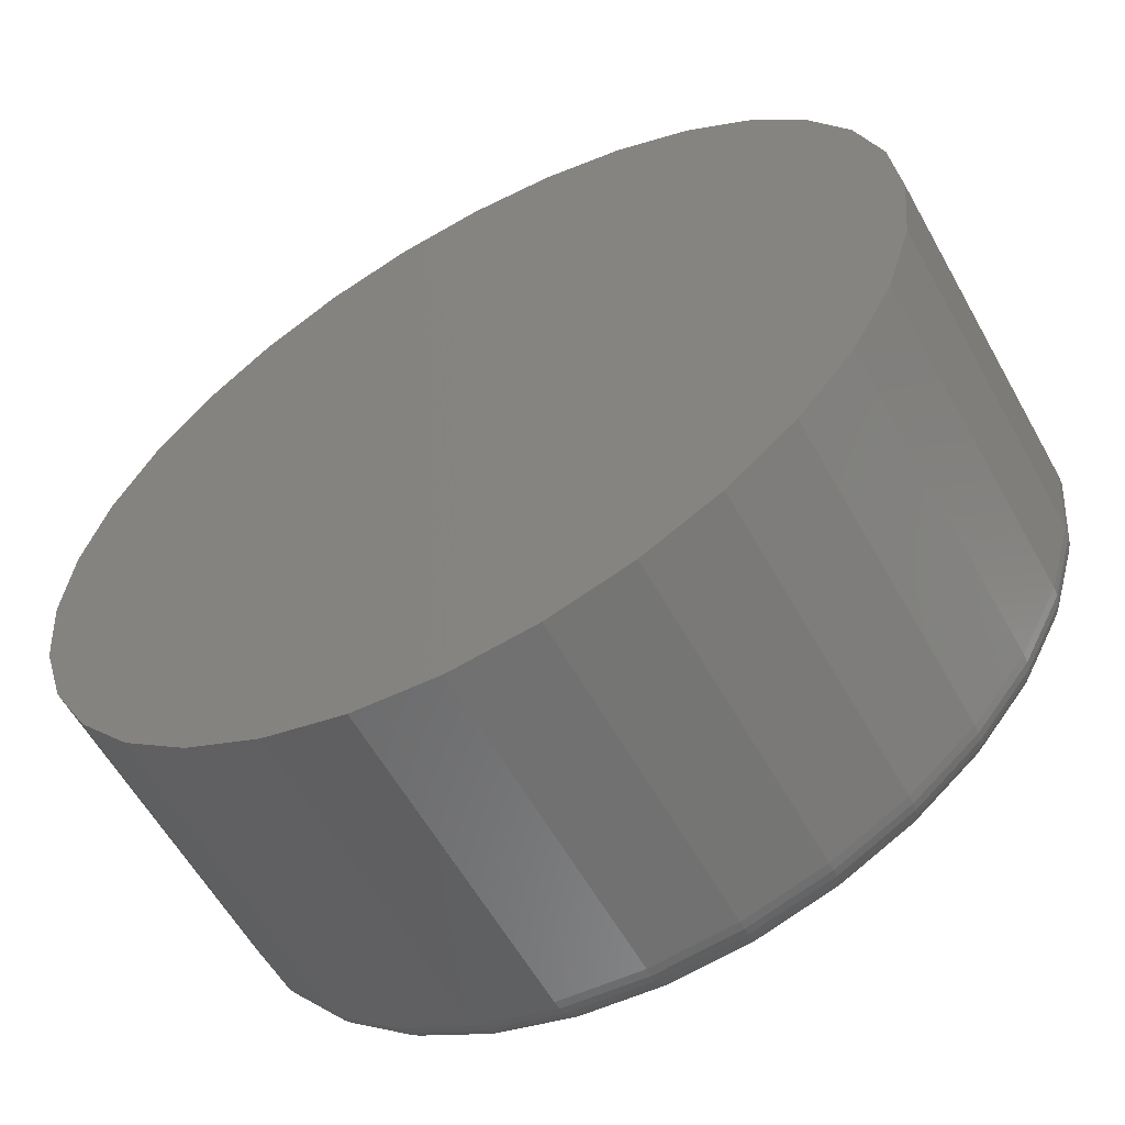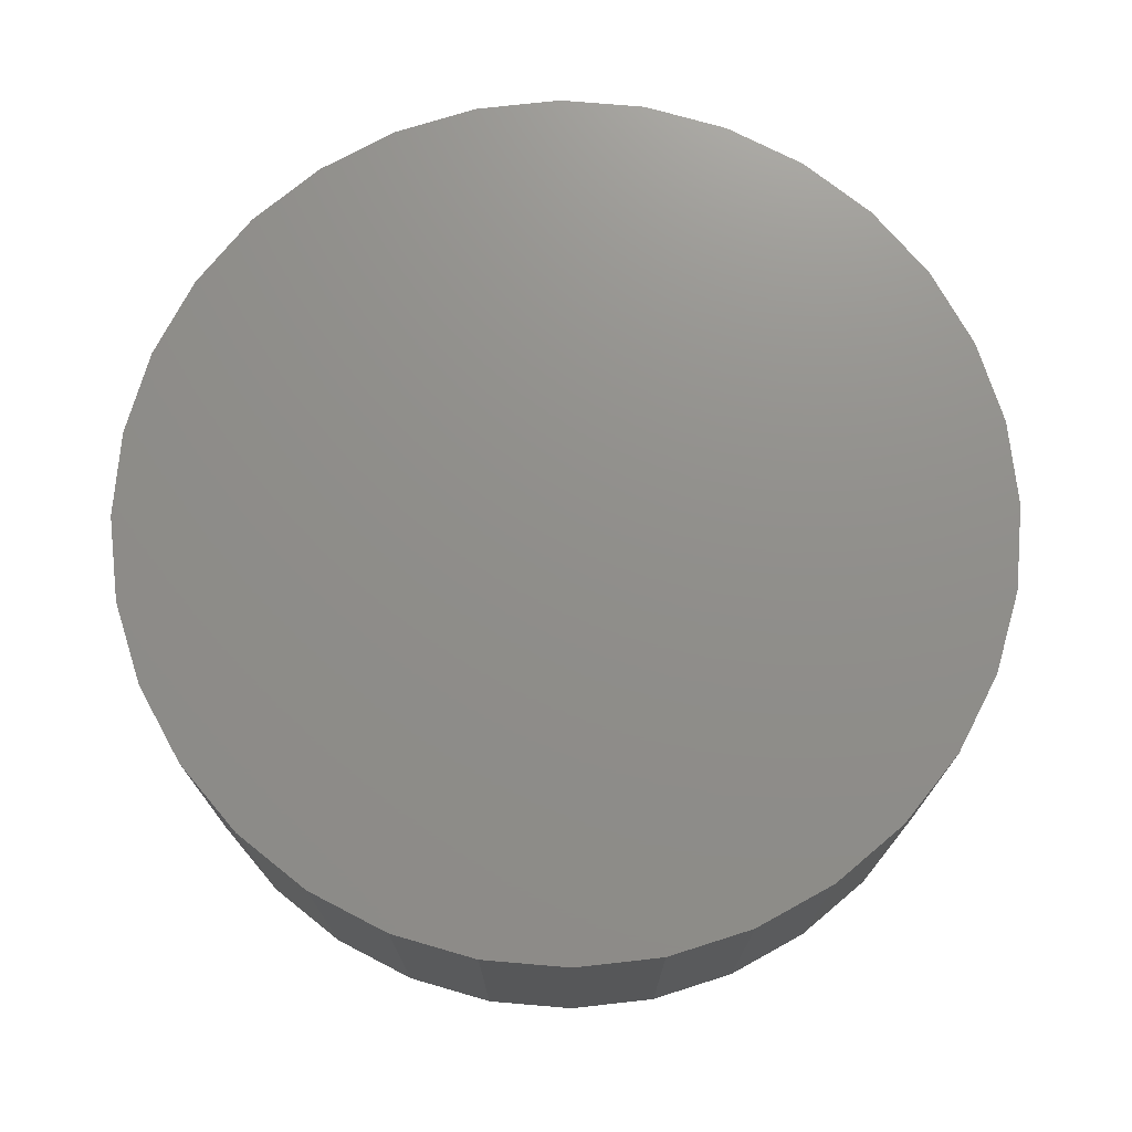
<metadata>
{"format":"stl","ext":"stl","renderer":"f3d","projection":"perspective","resolution":1024,"background":"white","views":[{"elev":-59.3,"azim":-150.9,"up":"+Z"},{"elev":73.2,"azim":10.5,"up":"+Y"}]}
</metadata>
<code>
# stl→obj: 320 verts, 636 faces
v -0.1247 -0.3203 0.6667
v 0.1405 -0.3203 0.6667
v 0.007895 -0.3203 0.6798
v 0.268 -0.3203 0.628
v -0.2522 -0.3203 0.628
v 0.3856 -0.3203 0.5652
v -0.3698 -0.3203 0.5652
v 0.4886 -0.3203 0.4807
v -0.4728 -0.3203 0.4807
v 0.5731 -0.3203 0.3777
v -0.5573 -0.3203 0.3777
v 0.6359 -0.3203 0.2601
v -0.6201 -0.3203 0.2601
v 0.6746 -0.3203 0.1326
v -0.6588 -0.3203 0.1326
v 0.6877 -0.3203 -2.831e-16
v -0.6719 -0.3203 -2.52e-16
v 0.6746 -0.3203 -0.1326
v -0.6588 -0.3203 -0.1326
v 0.6359 -0.3203 -0.2601
v -0.6201 -0.3203 -0.2601
v 0.5731 -0.3203 -0.3777
v -0.5573 -0.3203 -0.3777
v 0.4886 -0.3203 -0.4807
v -0.4728 -0.3203 -0.4807
v 0.3856 -0.3203 -0.5652
v -0.3698 -0.3203 -0.5652
v 0.268 -0.3203 -0.628
v -0.2522 -0.3203 -0.628
v 0.1405 -0.3203 -0.6667
v -0.1247 -0.3203 -0.6667
v 0.007895 -0.3203 -0.6798
v 0.7658 0.3203 -9.282e-17
v 0.7658 -0.2422 -9.516e-16
v 0.7512 0.3203 -0.1479
v 0.7512 -0.2422 -0.1479
v 0.7081 0.3203 -0.29
v 0.7081 -0.2422 -0.29
v 0.6381 0.3203 -0.4211
v 0.6381 -0.2422 -0.4211
v 0.5438 0.3203 -0.5359
v 0.5438 -0.2422 -0.5359
v 0.429 0.3203 -0.6302
v 0.429 -0.2422 -0.6302
v 0.2979 0.3203 -0.7002
v 0.2979 -0.2422 -0.7002
v 0.1558 0.3203 -0.7433
v 0.1558 -0.2422 -0.7433
v 0.007895 0.3203 -0.7579
v 0.007895 -0.2422 -0.7579
v -0.14 0.3203 -0.7433
v -0.14 -0.2422 -0.7433
v -0.2821 0.3203 -0.7002
v -0.2821 -0.2422 -0.7002
v -0.4132 0.3203 -0.6302
v -0.4132 -0.2422 -0.6302
v -0.528 0.3203 -0.5359
v -0.528 -0.2422 -0.5359
v -0.6223 0.3203 -0.4211
v -0.6223 -0.2422 -0.4211
v -0.6923 0.3203 -0.29
v -0.6923 -0.2422 -0.29
v -0.7354 0.3203 -0.1479
v -0.7354 -0.2422 -0.1479
v -0.75 0.3203 9.281e-17
v -0.75 -0.2422 9.281e-17
v -0.7354 0.3203 0.1479
v -0.7354 -0.2422 0.1479
v -0.6923 0.3203 0.29
v -0.6923 -0.2422 0.29
v -0.6223 0.3203 0.4211
v -0.6223 -0.2422 0.4211
v -0.528 0.3203 0.5359
v -0.528 -0.2422 0.5359
v -0.4132 0.3203 0.6302
v -0.4132 -0.2422 0.6302
v -0.2821 0.3203 0.7002
v -0.2821 -0.2422 0.7002
v -0.14 0.3203 0.7433
v -0.14 -0.2422 0.7433
v 0.007895 0.3203 0.7579
v 0.007895 -0.2422 0.7579
v 0.1558 0.3203 0.7433
v 0.1558 -0.2422 0.7433
v 0.2979 0.3203 0.7002
v 0.2979 -0.2422 0.7002
v 0.429 0.3203 0.6302
v 0.429 -0.2422 0.6302
v 0.5438 0.3203 0.5359
v 0.5438 -0.2422 0.5359
v 0.6381 0.3203 0.4211
v 0.6381 -0.2422 0.4211
v 0.7081 0.3203 0.29
v 0.7081 -0.2422 0.29
v 0.7512 0.3203 0.1479
v 0.7512 -0.2422 0.1479
v 0.7029 -0.3188 -5.641e-17
v 0.6896 -0.3188 -0.1356
v 0.7176 -0.3144 -5.636e-17
v 0.7039 -0.3144 -0.1384
v 0.7311 -0.3071 -5.628e-17
v 0.7172 -0.3071 -0.1411
v 0.7429 -0.2974 -5.616e-17
v 0.7288 -0.2974 -0.1434
v 0.7526 -0.2856 -5.602e-17
v 0.7383 -0.2856 -0.1453
v 0.7598 -0.2721 -5.586e-17
v 0.7454 -0.2721 -0.1467
v 0.7643 -0.2574 -5.569e-17
v 0.7498 -0.2574 -0.1476
v -0.6738 -0.3188 -0.1356
v -0.6871 -0.3188 6.652e-16
v -0.6881 -0.3144 -0.1384
v -0.7018 -0.3144 7.208e-16
v -0.7014 -0.3071 -0.1411
v -0.7153 -0.3071 6.654e-16
v -0.713 -0.2974 -0.1434
v -0.7271 -0.2974 6.655e-16
v -0.7225 -0.2856 -0.1453
v -0.7368 -0.2856 6.656e-16
v -0.7296 -0.2721 -0.1467
v -0.7441 -0.2721 7.213e-16
v -0.734 -0.2574 -0.1476
v -0.7485 -0.2574 6.66e-16
v -0.6342 -0.3188 -0.266
v -0.6478 -0.3144 -0.2716
v -0.6602 -0.3071 -0.2767
v -0.6712 -0.2974 -0.2813
v -0.6801 -0.2856 -0.285
v -0.6868 -0.2721 -0.2878
v -0.6909 -0.2574 -0.2895
v -0.57 -0.3188 -0.3861
v -0.5822 -0.3144 -0.3943
v -0.5934 -0.3071 -0.4018
v -0.6032 -0.2974 -0.4084
v -0.6113 -0.2856 -0.4137
v -0.6173 -0.2721 -0.4178
v -0.621 -0.2574 -0.4202
v -0.4836 -0.3188 -0.4914
v -0.4939 -0.3144 -0.5018
v -0.5035 -0.3071 -0.5114
v -0.5118 -0.2974 -0.5197
v -0.5187 -0.2856 -0.5266
v -0.5238 -0.2721 -0.5317
v -0.527 -0.2574 -0.5349
v -0.3782 -0.3188 -0.5779
v -0.3864 -0.3144 -0.5901
v -0.3939 -0.3071 -0.6013
v -0.4005 -0.2974 -0.6111
v -0.4059 -0.2856 -0.6192
v -0.4099 -0.2721 -0.6252
v -0.4123 -0.2574 -0.6289
v -0.2581 -0.3188 -0.6421
v -0.2637 -0.3144 -0.6556
v -0.2689 -0.3071 -0.6681
v -0.2734 -0.2974 -0.6791
v -0.2771 -0.2856 -0.688
v -0.2799 -0.2721 -0.6947
v -0.2816 -0.2574 -0.6988
v -0.1277 -0.3188 -0.6817
v -0.1306 -0.3144 -0.696
v -0.1332 -0.3071 -0.7093
v -0.1355 -0.2974 -0.7209
v -0.1374 -0.2856 -0.7304
v -0.1388 -0.2721 -0.7375
v -0.1397 -0.2574 -0.7419
v 0.007895 -0.3188 -0.695
v 0.007895 -0.3144 -0.7097
v 0.007895 -0.3071 -0.7232
v 0.007895 -0.2974 -0.735
v 0.007895 -0.2856 -0.7447
v 0.007895 -0.2721 -0.7519
v 0.007895 -0.2574 -0.7564
v 0.1435 -0.3188 -0.6817
v 0.1463 -0.3144 -0.696
v 0.149 -0.3071 -0.7093
v 0.1513 -0.2974 -0.7209
v 0.1532 -0.2856 -0.7304
v 0.1546 -0.2721 -0.7375
v 0.1555 -0.2574 -0.7419
v 0.2739 -0.3188 -0.6421
v 0.2795 -0.3144 -0.6556
v 0.2846 -0.3071 -0.6681
v 0.2892 -0.2974 -0.6791
v 0.2929 -0.2856 -0.688
v 0.2957 -0.2721 -0.6947
v 0.2974 -0.2574 -0.6988
v 0.394 -0.3188 -0.5779
v 0.4022 -0.3144 -0.5901
v 0.4097 -0.3071 -0.6013
v 0.4162 -0.2974 -0.6111
v 0.4216 -0.2856 -0.6192
v 0.4257 -0.2721 -0.6252
v 0.4281 -0.2574 -0.6289
v 0.4993 -0.3188 -0.4914
v 0.5097 -0.3144 -0.5018
v 0.5193 -0.3071 -0.5114
v 0.5276 -0.2974 -0.5197
v 0.5345 -0.2856 -0.5266
v 0.5396 -0.2721 -0.5317
v 0.5427 -0.2574 -0.5349
v 0.5858 -0.3188 -0.3861
v 0.598 -0.3144 -0.3943
v 0.6092 -0.3071 -0.4018
v 0.619 -0.2974 -0.4084
v 0.6271 -0.2856 -0.4137
v 0.6331 -0.2721 -0.4178
v 0.6368 -0.2574 -0.4202
v 0.65 -0.3188 -0.266
v 0.6635 -0.3144 -0.2716
v 0.676 -0.3071 -0.2767
v 0.687 -0.2974 -0.2813
v 0.6959 -0.2856 -0.285
v 0.7026 -0.2721 -0.2878
v 0.7067 -0.2574 -0.2895
v -0.6738 -0.3188 0.1356
v -0.6881 -0.3144 0.1384
v -0.7014 -0.3071 0.1411
v -0.713 -0.2974 0.1434
v -0.7225 -0.2856 0.1453
v -0.7296 -0.2721 0.1467
v -0.734 -0.2574 0.1476
v 0.6896 -0.3188 0.1356
v 0.7039 -0.3144 0.1384
v 0.7172 -0.3071 0.1411
v 0.7288 -0.2974 0.1434
v 0.7383 -0.2856 0.1453
v 0.7454 -0.2721 0.1467
v 0.7498 -0.2574 0.1476
v 0.65 -0.3188 0.266
v 0.6635 -0.3144 0.2716
v 0.676 -0.3071 0.2767
v 0.687 -0.2974 0.2813
v 0.6959 -0.2856 0.285
v 0.7026 -0.2721 0.2878
v 0.7067 -0.2574 0.2895
v 0.5858 -0.3188 0.3861
v 0.598 -0.3144 0.3943
v 0.6092 -0.3071 0.4018
v 0.619 -0.2974 0.4084
v 0.6271 -0.2856 0.4137
v 0.6331 -0.2721 0.4178
v 0.6368 -0.2574 0.4202
v 0.4993 -0.3188 0.4914
v 0.5097 -0.3144 0.5018
v 0.5193 -0.3071 0.5114
v 0.5276 -0.2974 0.5197
v 0.5345 -0.2856 0.5266
v 0.5396 -0.2721 0.5317
v 0.5427 -0.2574 0.5349
v 0.394 -0.3188 0.5779
v 0.4022 -0.3144 0.5901
v 0.4097 -0.3071 0.6013
v 0.4162 -0.2974 0.6111
v 0.4216 -0.2856 0.6192
v 0.4257 -0.2721 0.6252
v 0.4281 -0.2574 0.6289
v 0.2739 -0.3188 0.6421
v 0.2795 -0.3144 0.6556
v 0.2846 -0.3071 0.6681
v 0.2892 -0.2974 0.6791
v 0.2929 -0.2856 0.688
v 0.2957 -0.2721 0.6947
v 0.2974 -0.2574 0.6988
v 0.1435 -0.3188 0.6817
v 0.1463 -0.3144 0.696
v 0.149 -0.3071 0.7093
v 0.1513 -0.2974 0.7209
v 0.1532 -0.2856 0.7304
v 0.1546 -0.2721 0.7375
v 0.1555 -0.2574 0.7419
v 0.007895 -0.3188 0.695
v 0.007895 -0.3144 0.7097
v 0.007895 -0.3071 0.7232
v 0.007895 -0.2974 0.735
v 0.007895 -0.2856 0.7447
v 0.007895 -0.2721 0.7519
v 0.007895 -0.2574 0.7564
v -0.1277 -0.3188 0.6817
v -0.1306 -0.3144 0.696
v -0.1332 -0.3071 0.7093
v -0.1355 -0.2974 0.7209
v -0.1374 -0.2856 0.7304
v -0.1388 -0.2721 0.7375
v -0.1397 -0.2574 0.7419
v -0.2581 -0.3188 0.6421
v -0.2637 -0.3144 0.6556
v -0.2689 -0.3071 0.6681
v -0.2734 -0.2974 0.6791
v -0.2771 -0.2856 0.688
v -0.2799 -0.2721 0.6947
v -0.2816 -0.2574 0.6988
v -0.3782 -0.3188 0.5779
v -0.3864 -0.3144 0.5901
v -0.3939 -0.3071 0.6013
v -0.4005 -0.2974 0.6111
v -0.4059 -0.2856 0.6192
v -0.4099 -0.2721 0.6252
v -0.4123 -0.2574 0.6289
v -0.4836 -0.3188 0.4914
v -0.4939 -0.3144 0.5018
v -0.5035 -0.3071 0.5114
v -0.5118 -0.2974 0.5197
v -0.5187 -0.2856 0.5266
v -0.5238 -0.2721 0.5317
v -0.527 -0.2574 0.5349
v -0.57 -0.3188 0.3861
v -0.5822 -0.3144 0.3943
v -0.5934 -0.3071 0.4018
v -0.6032 -0.2974 0.4084
v -0.6113 -0.2856 0.4137
v -0.6173 -0.2721 0.4178
v -0.621 -0.2574 0.4202
v -0.6342 -0.3188 0.266
v -0.6478 -0.3144 0.2716
v -0.6602 -0.3071 0.2767
v -0.6712 -0.2974 0.2813
v -0.6801 -0.2856 0.285
v -0.6868 -0.2721 0.2878
v -0.6909 -0.2574 0.2895
f 1 2 3
f 2 1 4
f 4 1 5
f 4 5 6
f 6 5 7
f 6 7 8
f 8 7 9
f 8 9 10
f 10 9 11
f 10 11 12
f 12 11 13
f 12 13 14
f 14 13 15
f 14 15 16
f 16 15 17
f 16 17 18
f 18 17 19
f 18 19 20
f 20 19 21
f 20 21 22
f 22 21 23
f 22 23 24
f 24 23 25
f 24 25 26
f 26 25 27
f 26 27 28
f 28 27 29
f 28 29 30
f 30 29 31
f 30 31 32
f 33 34 35
f 35 34 36
f 35 36 37
f 37 36 38
f 37 38 39
f 39 38 40
f 39 40 41
f 41 40 42
f 41 42 43
f 43 42 44
f 43 44 45
f 45 44 46
f 45 46 47
f 47 46 48
f 47 48 49
f 49 48 50
f 49 50 51
f 51 50 52
f 51 52 53
f 53 52 54
f 53 54 55
f 55 54 56
f 55 56 57
f 57 56 58
f 57 58 59
f 59 58 60
f 59 60 61
f 61 60 62
f 61 62 63
f 63 62 64
f 63 64 65
f 65 64 66
f 65 66 67
f 67 66 68
f 67 68 69
f 69 68 70
f 69 70 71
f 71 70 72
f 71 72 73
f 73 72 74
f 73 74 75
f 75 74 76
f 75 76 77
f 77 76 78
f 77 78 79
f 79 78 80
f 79 80 81
f 81 80 82
f 81 82 83
f 83 82 84
f 83 84 85
f 85 84 86
f 85 86 87
f 87 86 88
f 87 88 89
f 89 88 90
f 89 90 91
f 91 90 92
f 91 92 93
f 93 92 94
f 93 94 95
f 95 94 96
f 95 96 33
f 33 96 34
f 16 18 97
f 97 18 98
f 97 98 99
f 99 98 100
f 99 100 101
f 101 100 102
f 101 102 103
f 103 102 104
f 103 104 105
f 105 104 106
f 105 106 107
f 107 106 108
f 107 108 109
f 109 108 110
f 109 110 34
f 34 110 36
f 19 17 111
f 111 17 112
f 111 112 113
f 113 112 114
f 113 114 115
f 115 114 116
f 115 116 117
f 117 116 118
f 117 118 119
f 119 118 120
f 119 120 121
f 121 120 122
f 121 122 123
f 123 122 124
f 123 124 64
f 64 124 66
f 21 19 125
f 125 19 111
f 125 111 126
f 126 111 113
f 126 113 127
f 127 113 115
f 127 115 128
f 128 115 117
f 128 117 129
f 129 117 119
f 129 119 130
f 130 119 121
f 130 121 131
f 131 121 123
f 131 123 62
f 62 123 64
f 23 21 132
f 132 21 125
f 132 125 133
f 133 125 126
f 133 126 134
f 134 126 127
f 134 127 135
f 135 127 128
f 135 128 136
f 136 128 129
f 136 129 137
f 137 129 130
f 137 130 138
f 138 130 131
f 138 131 60
f 60 131 62
f 25 23 139
f 139 23 132
f 139 132 140
f 140 132 133
f 140 133 141
f 141 133 134
f 141 134 142
f 142 134 135
f 142 135 143
f 143 135 136
f 143 136 144
f 144 136 137
f 144 137 145
f 145 137 138
f 145 138 58
f 58 138 60
f 27 25 146
f 146 25 139
f 146 139 147
f 147 139 140
f 147 140 148
f 148 140 141
f 148 141 149
f 149 141 142
f 149 142 150
f 150 142 143
f 150 143 151
f 151 143 144
f 151 144 152
f 152 144 145
f 152 145 56
f 56 145 58
f 29 27 153
f 153 27 146
f 153 146 154
f 154 146 147
f 154 147 155
f 155 147 148
f 155 148 156
f 156 148 149
f 156 149 157
f 157 149 150
f 157 150 158
f 158 150 151
f 158 151 159
f 159 151 152
f 159 152 54
f 54 152 56
f 31 29 160
f 160 29 153
f 160 153 161
f 161 153 154
f 161 154 162
f 162 154 155
f 162 155 163
f 163 155 156
f 163 156 164
f 164 156 157
f 164 157 165
f 165 157 158
f 165 158 166
f 166 158 159
f 166 159 52
f 52 159 54
f 32 31 167
f 167 31 160
f 167 160 168
f 168 160 161
f 168 161 169
f 169 161 162
f 169 162 170
f 170 162 163
f 170 163 171
f 171 163 164
f 171 164 172
f 172 164 165
f 172 165 173
f 173 165 166
f 173 166 50
f 50 166 52
f 30 32 174
f 174 32 167
f 174 167 175
f 175 167 168
f 175 168 176
f 176 168 169
f 176 169 177
f 177 169 170
f 177 170 178
f 178 170 171
f 178 171 179
f 179 171 172
f 179 172 180
f 180 172 173
f 180 173 48
f 48 173 50
f 28 30 181
f 181 30 174
f 181 174 182
f 182 174 175
f 182 175 183
f 183 175 176
f 183 176 184
f 184 176 177
f 184 177 185
f 185 177 178
f 185 178 186
f 186 178 179
f 186 179 187
f 187 179 180
f 187 180 46
f 46 180 48
f 26 28 188
f 188 28 181
f 188 181 189
f 189 181 182
f 189 182 190
f 190 182 183
f 190 183 191
f 191 183 184
f 191 184 192
f 192 184 185
f 192 185 193
f 193 185 186
f 193 186 194
f 194 186 187
f 194 187 44
f 44 187 46
f 24 26 195
f 195 26 188
f 195 188 196
f 196 188 189
f 196 189 197
f 197 189 190
f 197 190 198
f 198 190 191
f 198 191 199
f 199 191 192
f 199 192 200
f 200 192 193
f 200 193 201
f 201 193 194
f 201 194 42
f 42 194 44
f 22 24 202
f 202 24 195
f 202 195 203
f 203 195 196
f 203 196 204
f 204 196 197
f 204 197 205
f 205 197 198
f 205 198 206
f 206 198 199
f 206 199 207
f 207 199 200
f 207 200 208
f 208 200 201
f 208 201 40
f 40 201 42
f 20 22 209
f 209 22 202
f 209 202 210
f 210 202 203
f 210 203 211
f 211 203 204
f 211 204 212
f 212 204 205
f 212 205 213
f 213 205 206
f 213 206 214
f 214 206 207
f 214 207 215
f 215 207 208
f 215 208 38
f 38 208 40
f 18 20 98
f 98 20 209
f 98 209 100
f 100 209 210
f 100 210 102
f 102 210 211
f 102 211 104
f 104 211 212
f 104 212 106
f 106 212 213
f 106 213 108
f 108 213 214
f 108 214 110
f 110 214 215
f 110 215 36
f 36 215 38
f 17 15 112
f 112 15 216
f 112 216 114
f 114 216 217
f 114 217 116
f 116 217 218
f 116 218 118
f 118 218 219
f 118 219 120
f 120 219 220
f 120 220 122
f 122 220 221
f 122 221 124
f 124 221 222
f 124 222 66
f 66 222 68
f 14 16 223
f 223 16 97
f 223 97 224
f 224 97 99
f 224 99 225
f 225 99 101
f 225 101 226
f 226 101 103
f 226 103 227
f 227 103 105
f 227 105 228
f 228 105 107
f 228 107 229
f 229 107 109
f 229 109 96
f 96 109 34
f 12 14 230
f 230 14 223
f 230 223 231
f 231 223 224
f 231 224 232
f 232 224 225
f 232 225 233
f 233 225 226
f 233 226 234
f 234 226 227
f 234 227 235
f 235 227 228
f 235 228 236
f 236 228 229
f 236 229 94
f 94 229 96
f 10 12 237
f 237 12 230
f 237 230 238
f 238 230 231
f 238 231 239
f 239 231 232
f 239 232 240
f 240 232 233
f 240 233 241
f 241 233 234
f 241 234 242
f 242 234 235
f 242 235 243
f 243 235 236
f 243 236 92
f 92 236 94
f 8 10 244
f 244 10 237
f 244 237 245
f 245 237 238
f 245 238 246
f 246 238 239
f 246 239 247
f 247 239 240
f 247 240 248
f 248 240 241
f 248 241 249
f 249 241 242
f 249 242 250
f 250 242 243
f 250 243 90
f 90 243 92
f 6 8 251
f 251 8 244
f 251 244 252
f 252 244 245
f 252 245 253
f 253 245 246
f 253 246 254
f 254 246 247
f 254 247 255
f 255 247 248
f 255 248 256
f 256 248 249
f 256 249 257
f 257 249 250
f 257 250 88
f 88 250 90
f 4 6 258
f 258 6 251
f 258 251 259
f 259 251 252
f 259 252 260
f 260 252 253
f 260 253 261
f 261 253 254
f 261 254 262
f 262 254 255
f 262 255 263
f 263 255 256
f 263 256 264
f 264 256 257
f 264 257 86
f 86 257 88
f 2 4 265
f 265 4 258
f 265 258 266
f 266 258 259
f 266 259 267
f 267 259 260
f 267 260 268
f 268 260 261
f 268 261 269
f 269 261 262
f 269 262 270
f 270 262 263
f 270 263 271
f 271 263 264
f 271 264 84
f 84 264 86
f 3 2 272
f 272 2 265
f 272 265 273
f 273 265 266
f 273 266 274
f 274 266 267
f 274 267 275
f 275 267 268
f 275 268 276
f 276 268 269
f 276 269 277
f 277 269 270
f 277 270 278
f 278 270 271
f 278 271 82
f 82 271 84
f 1 3 279
f 279 3 272
f 279 272 280
f 280 272 273
f 280 273 281
f 281 273 274
f 281 274 282
f 282 274 275
f 282 275 283
f 283 275 276
f 283 276 284
f 284 276 277
f 284 277 285
f 285 277 278
f 285 278 80
f 80 278 82
f 5 1 286
f 286 1 279
f 286 279 287
f 287 279 280
f 287 280 288
f 288 280 281
f 288 281 289
f 289 281 282
f 289 282 290
f 290 282 283
f 290 283 291
f 291 283 284
f 291 284 292
f 292 284 285
f 292 285 78
f 78 285 80
f 7 5 293
f 293 5 286
f 293 286 294
f 294 286 287
f 294 287 295
f 295 287 288
f 295 288 296
f 296 288 289
f 296 289 297
f 297 289 290
f 297 290 298
f 298 290 291
f 298 291 299
f 299 291 292
f 299 292 76
f 76 292 78
f 9 7 300
f 300 7 293
f 300 293 301
f 301 293 294
f 301 294 302
f 302 294 295
f 302 295 303
f 303 295 296
f 303 296 304
f 304 296 297
f 304 297 305
f 305 297 298
f 305 298 306
f 306 298 299
f 306 299 74
f 74 299 76
f 11 9 307
f 307 9 300
f 307 300 308
f 308 300 301
f 308 301 309
f 309 301 302
f 309 302 310
f 310 302 303
f 310 303 311
f 311 303 304
f 311 304 312
f 312 304 305
f 312 305 313
f 313 305 306
f 313 306 72
f 72 306 74
f 13 11 314
f 314 11 307
f 314 307 315
f 315 307 308
f 315 308 316
f 316 308 309
f 316 309 317
f 317 309 310
f 317 310 318
f 318 310 311
f 318 311 319
f 319 311 312
f 319 312 320
f 320 312 313
f 320 313 70
f 70 313 72
f 15 13 216
f 216 13 314
f 216 314 217
f 217 314 315
f 217 315 218
f 218 315 316
f 218 316 219
f 219 316 317
f 219 317 220
f 220 317 318
f 220 318 221
f 221 318 319
f 221 319 222
f 222 319 320
f 222 320 68
f 68 320 70
f 81 83 79
f 49 51 47
f 47 51 53
f 47 53 45
f 45 53 55
f 45 55 43
f 43 55 57
f 43 57 41
f 41 57 59
f 41 59 39
f 39 59 61
f 39 61 37
f 37 61 63
f 37 63 35
f 35 63 65
f 35 65 33
f 33 65 67
f 33 67 95
f 95 67 69
f 95 69 93
f 93 69 71
f 93 71 91
f 91 71 73
f 91 73 89
f 89 73 75
f 89 75 87
f 87 75 77
f 87 77 85
f 85 77 79
f 85 79 83

</code>
